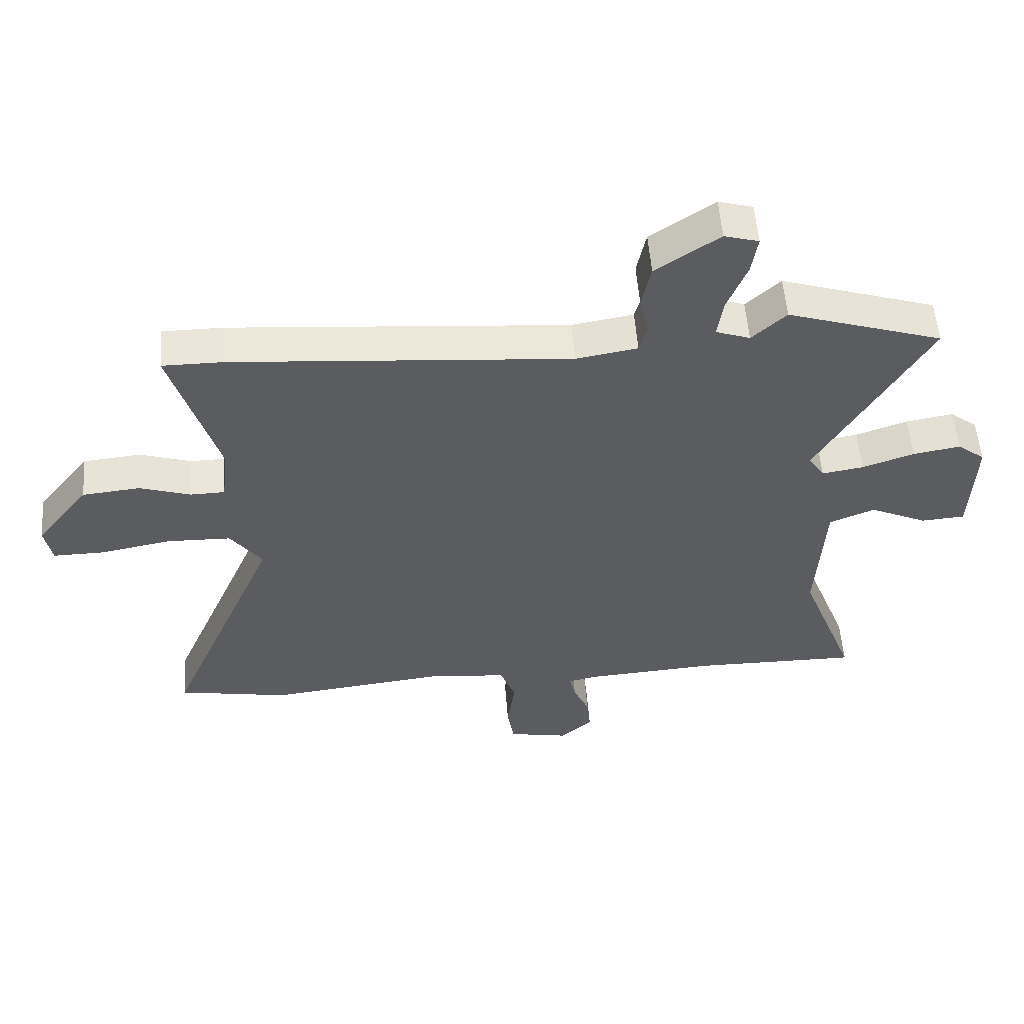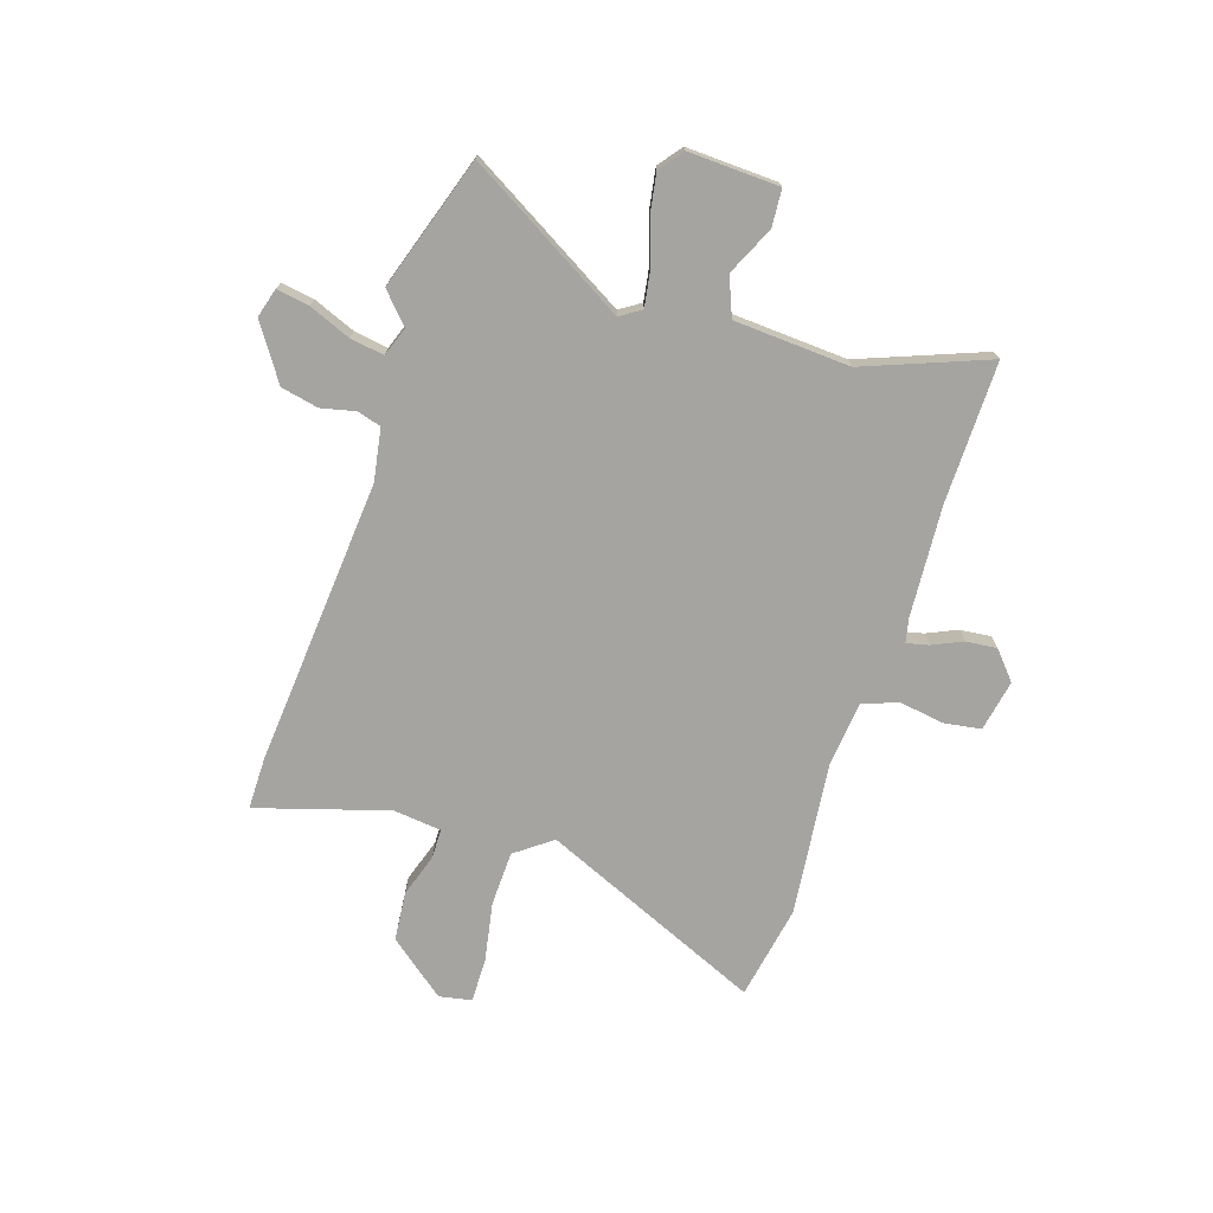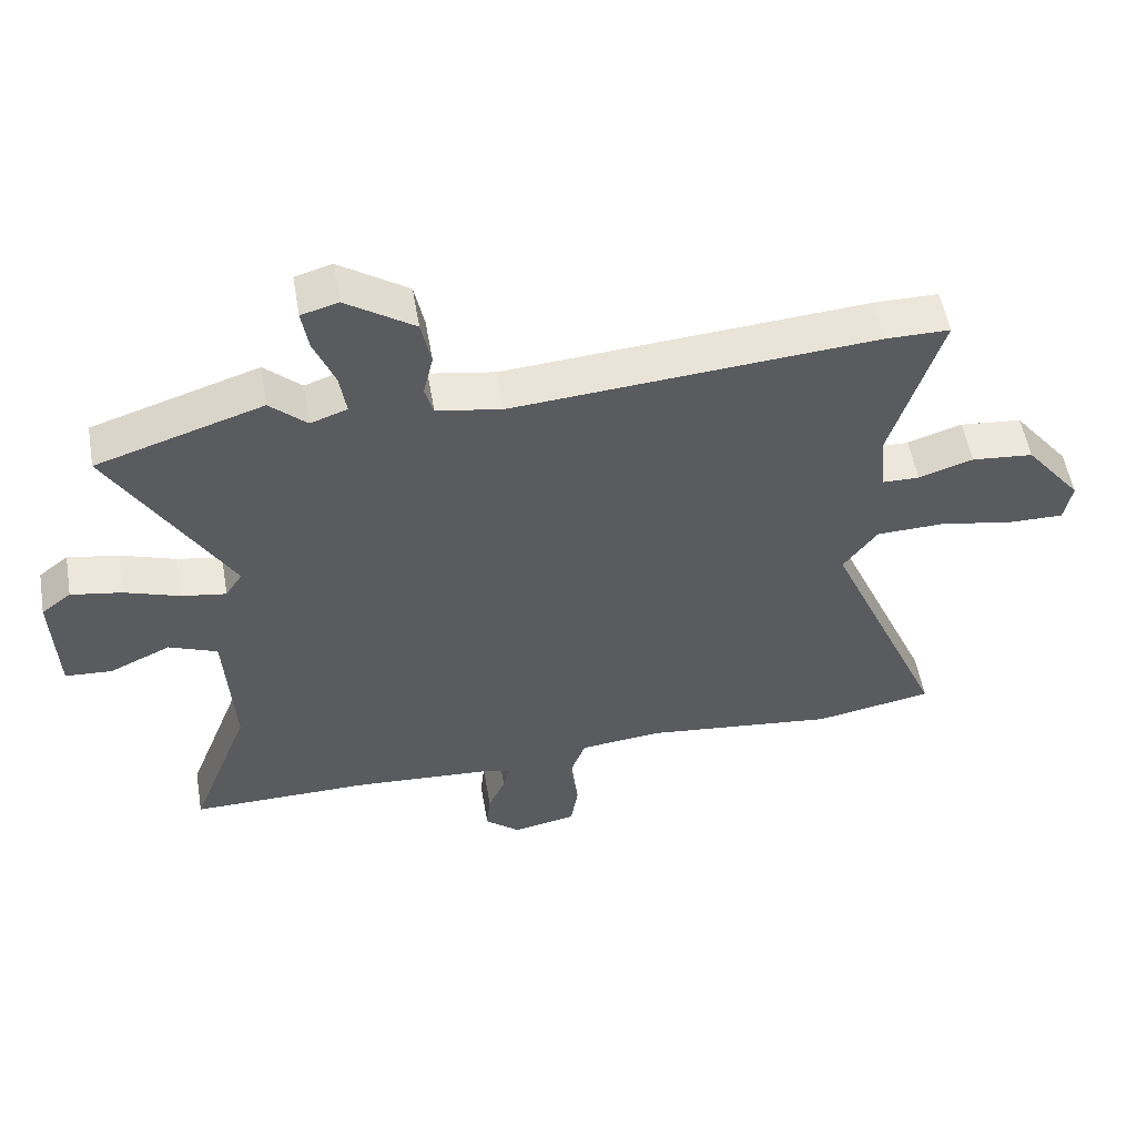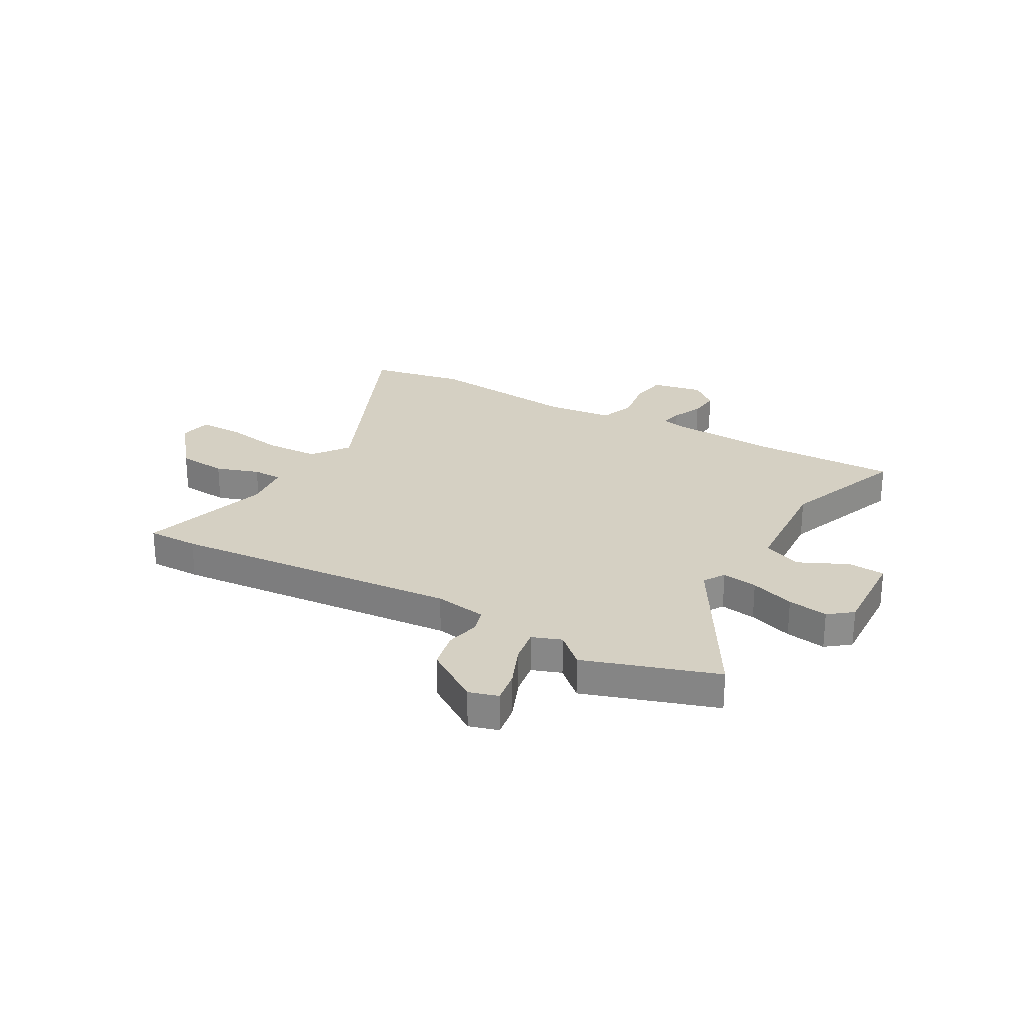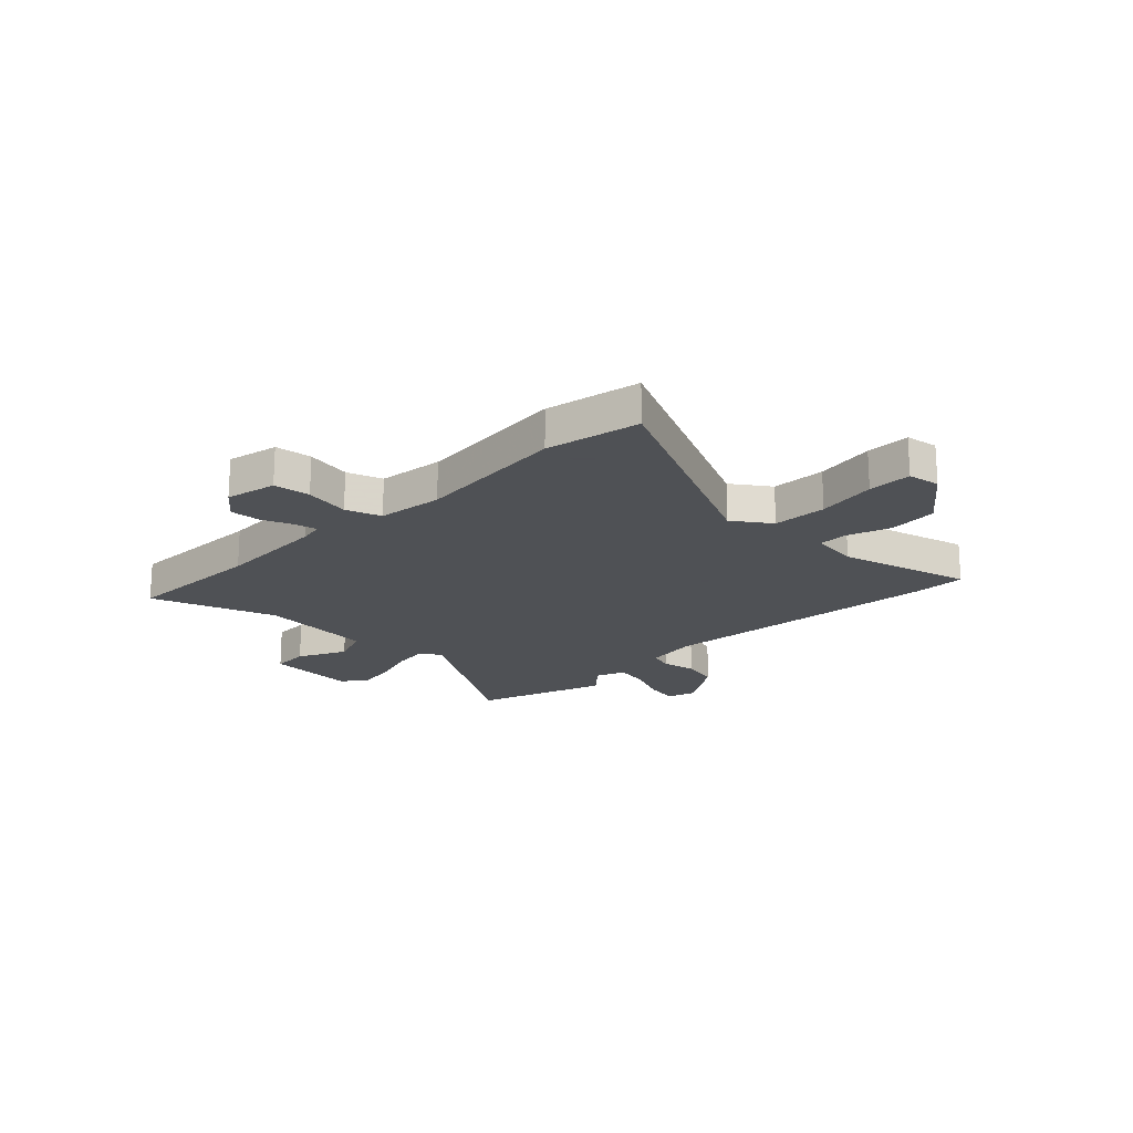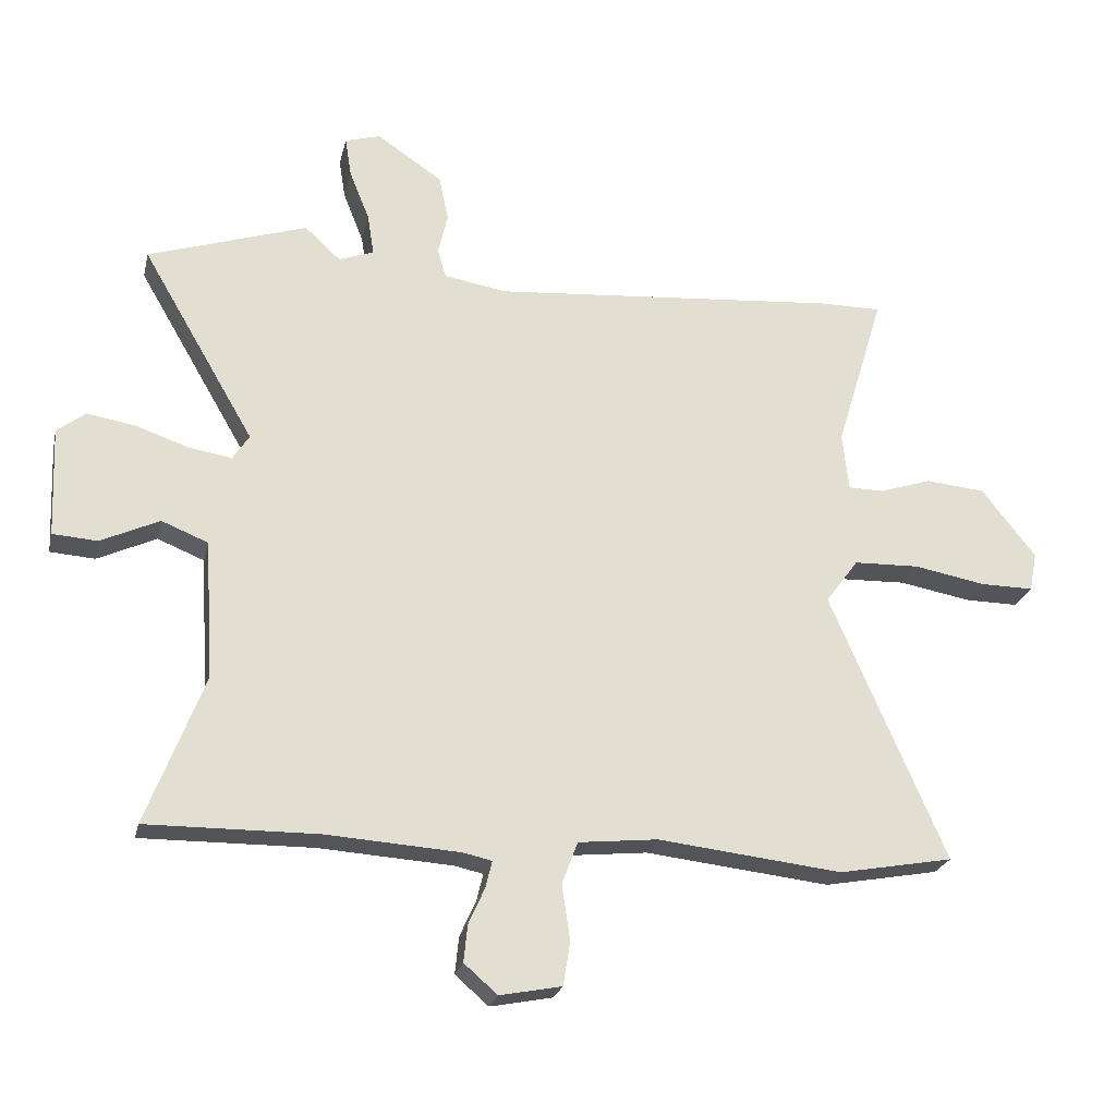
<metadata>
{"format":"obj","ext":"obj","renderer":"f3d","projection":"perspective","resolution":1024,"background":"white","views":[{"elev":54.5,"azim":-4.4,"up":"+Z"},{"elev":-73.3,"azim":72.0,"up":"+Y"},{"elev":54.1,"azim":170.2,"up":"+Z"},{"elev":26.0,"azim":29.1,"up":"+Y"},{"elev":-19.5,"azim":-135.8,"up":"+Y"},{"elev":-23.5,"azim":167.4,"up":"+Z"}]}
</metadata>
<code>
v 0.395 0.07 0.534
v 0.648 0.07 0.452
v 0.469 0.07 0.145
v 0.495 0.07 0.105
v 0.563 0.07 0.116
v 0.647 0.07 0.145
v 0.724 0.07 0.158
v 0.769 0.07 0.123
v 0.762 0.07 -0.051
v 0.691 0.07 -0.056
v 0.598 0.07 -0.013
v 0.524 0.07 -0.043
v 0.511 0.07 -0.265
v 0.602 0.07 -0.501
v 0.331 0.07 -0.498
v 0.119 0.07 -0.512
v 0.073 0.07 -0.522
v 0.083 0.07 -0.564
v 0.109 0.07 -0.622
v 0.115 0.07 -0.681
v 0.062 0.07 -0.727
v -0.036 0.07 -0.708
v -0.047 0.07 -0.638
v -0.034 0.07 -0.551
v -0.059 0.07 -0.484
v -0.185 0.07 -0.471
v -0.477 0.07 -0.504
v -0.658 0.07 -0.471
v -0.475 0.07 -0.047
v -0.527 0.07 0.023
v -0.631 0.07 0.026
v -0.745 0.07 0.005
v -0.829 0.07 0.004
v -0.841 0.07 0.066
v -0.755 0.07 0.175
v -0.661 0.07 0.184
v -0.578 0.07 0.157
v -0.522 0.07 0.158
v -0.512 0.07 0.25
v -0.588 0.07 0.5
v -0.49 0.07 0.5
v 0.062 0.07 0.456
v 0.162 0.07 0.473
v 0.175 0.07 0.519
v 0.16 0.07 0.584
v 0.175 0.07 0.656
v 0.279 0.07 0.726
v 0.335 0.07 0.71
v 0.325 0.07 0.647
v 0.293 0.07 0.567
v 0.283 0.07 0.502
v 0.339 0.07 0.482
v 0.395 0 0.534
v 0.648 0 0.452
v 0.469 0 0.145
v 0.495 0 0.105
v 0.563 0 0.116
v 0.647 0 0.145
v 0.724 0 0.158
v 0.769 0 0.123
v 0.762 0 -0.051
v 0.691 0 -0.056
v 0.598 0 -0.013
v 0.524 0 -0.043
v 0.511 0 -0.265
v 0.602 0 -0.501
v 0.331 0 -0.498
v 0.119 0 -0.512
v 0.073 0 -0.522
v 0.083 0 -0.564
v 0.109 0 -0.622
v 0.115 0 -0.681
v 0.062 0 -0.727
v -0.036 0 -0.708
v -0.047 0 -0.638
v -0.034 0 -0.551
v -0.059 0 -0.484
v -0.185 0 -0.471
v -0.477 0 -0.504
v -0.658 0 -0.471
v -0.475 0 -0.047
v -0.527 0 0.023
v -0.631 0 0.026
v -0.745 0 0.005
v -0.829 0 0.004
v -0.841 0 0.066
v -0.755 0 0.175
v -0.661 0 0.184
v -0.578 0 0.157
v -0.522 0 0.158
v -0.512 0 0.25
v -0.588 0 0.5
v -0.49 0 0.5
v 0.062 0 0.456
v 0.162 0 0.473
v 0.175 0 0.519
v 0.16 0 0.584
v 0.175 0 0.656
v 0.279 0 0.726
v 0.335 0 0.71
v 0.325 0 0.647
v 0.293 0 0.567
v 0.283 0 0.502
v 0.339 0 0.482
f 48 49 50
f 47 48 50
f 46 47 50
f 45 46 50
f 44 45 50
f 43 44 50 51
f 39 40 41 42
f 38 39 42 43
f 35 36 37
f 34 35 37
f 33 34 37
f 32 33 37
f 31 32 37
f 30 31 37 38
f 43 51 52
f 38 43 52
f 30 38 52
f 29 30 52
f 22 23 24
f 21 22 24
f 20 21 24
f 19 20 24
f 18 19 24
f 17 18 24 25
f 16 17 25
f 15 16 25
f 15 25 26
f 14 15 26
f 13 14 26
f 9 10 11
f 8 9 11
f 7 8 11
f 6 7 11
f 5 6 11
f 4 5 11 12
f 27 28 29
f 26 27 29
f 13 26 29
f 12 13 29
f 4 12 29
f 3 4 29
f 52 1 2 3
f 3 29 52
f 102 101 100
f 102 100 99
f 102 99 98
f 102 98 97
f 102 97 96
f 103 102 96 95
f 94 93 92 91
f 95 94 91 90
f 89 88 87
f 89 87 86
f 89 86 85
f 89 85 84
f 89 84 83
f 90 89 83 82
f 104 103 95
f 104 95 90
f 104 90 82
f 104 82 81
f 76 75 74
f 76 74 73
f 76 73 72
f 76 72 71
f 76 71 70
f 77 76 70 69
f 77 69 68
f 77 68 67
f 78 77 67
f 78 67 66
f 78 66 65
f 63 62 61
f 63 61 60
f 63 60 59
f 63 59 58
f 63 58 57
f 64 63 57 56
f 81 80 79
f 81 79 78
f 81 78 65
f 81 65 64
f 81 64 56
f 81 56 55
f 55 54 53 104
f 104 81 55
f 1 53 54 2
f 2 54 55 3
f 3 55 56 4
f 4 56 57 5
f 5 57 58 6
f 6 58 59 7
f 7 59 60 8
f 8 60 61 9
f 9 61 62 10
f 10 62 63 11
f 11 63 64 12
f 12 64 65 13
f 13 65 66 14
f 14 66 67 15
f 15 67 68 16
f 16 68 69 17
f 17 69 70 18
f 18 70 71 19
f 19 71 72 20
f 20 72 73 21
f 21 73 74 22
f 22 74 75 23
f 23 75 76 24
f 24 76 77 25
f 25 77 78 26
f 26 78 79 27
f 27 79 80 28
f 28 80 81 29
f 29 81 82 30
f 30 82 83 31
f 31 83 84 32
f 32 84 85 33
f 33 85 86 34
f 34 86 87 35
f 35 87 88 36
f 36 88 89 37
f 37 89 90 38
f 38 90 91 39
f 39 91 92 40
f 40 92 93 41
f 41 93 94 42
f 42 94 95 43
f 43 95 96 44
f 44 96 97 45
f 45 97 98 46
f 46 98 99 47
f 47 99 100 48
f 48 100 101 49
f 49 101 102 50
f 50 102 103 51
f 51 103 104 52
f 52 104 53 1

</code>
